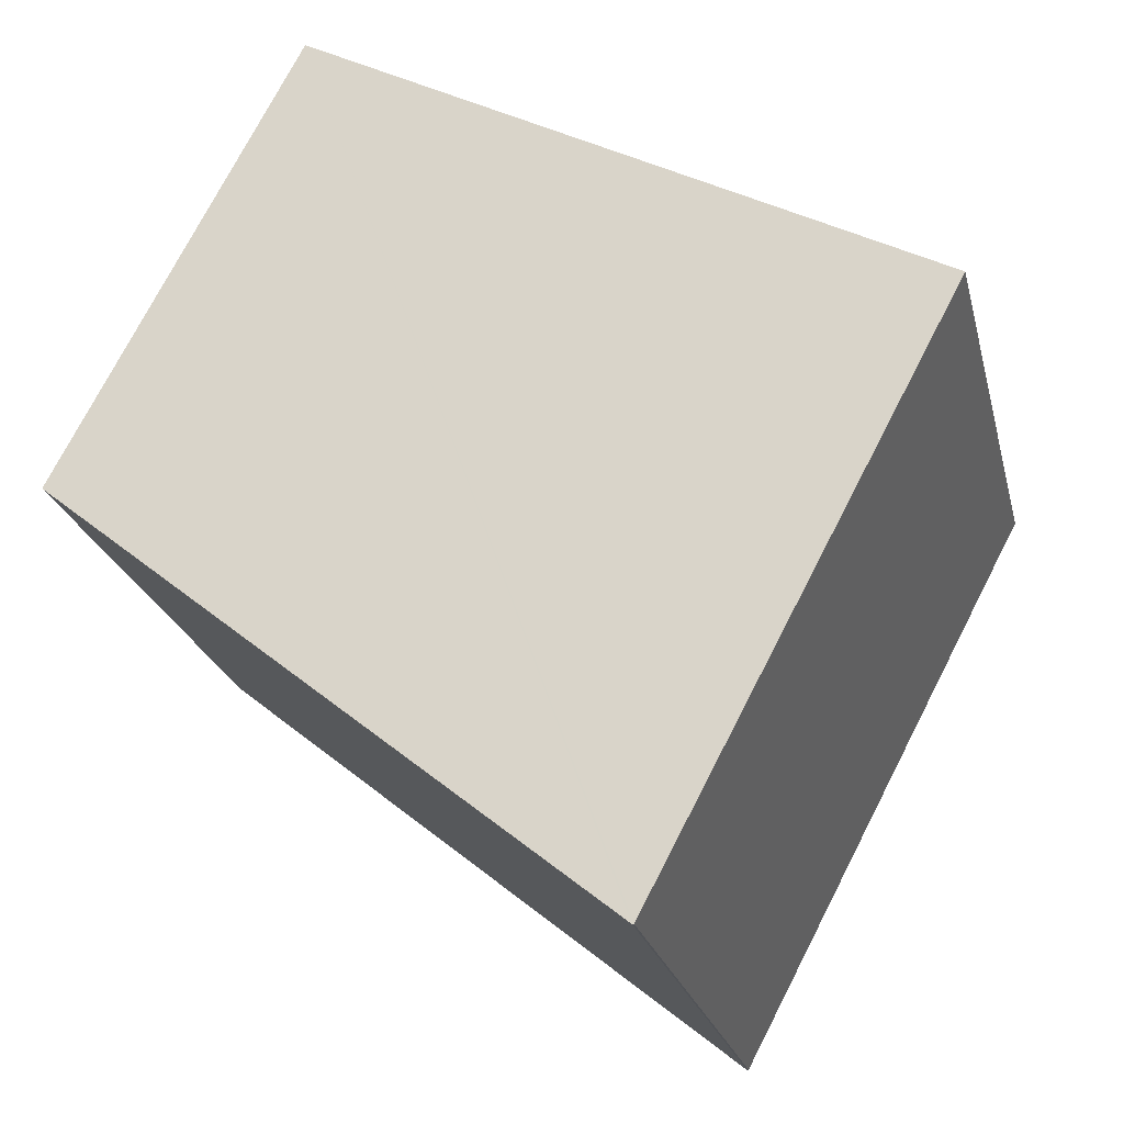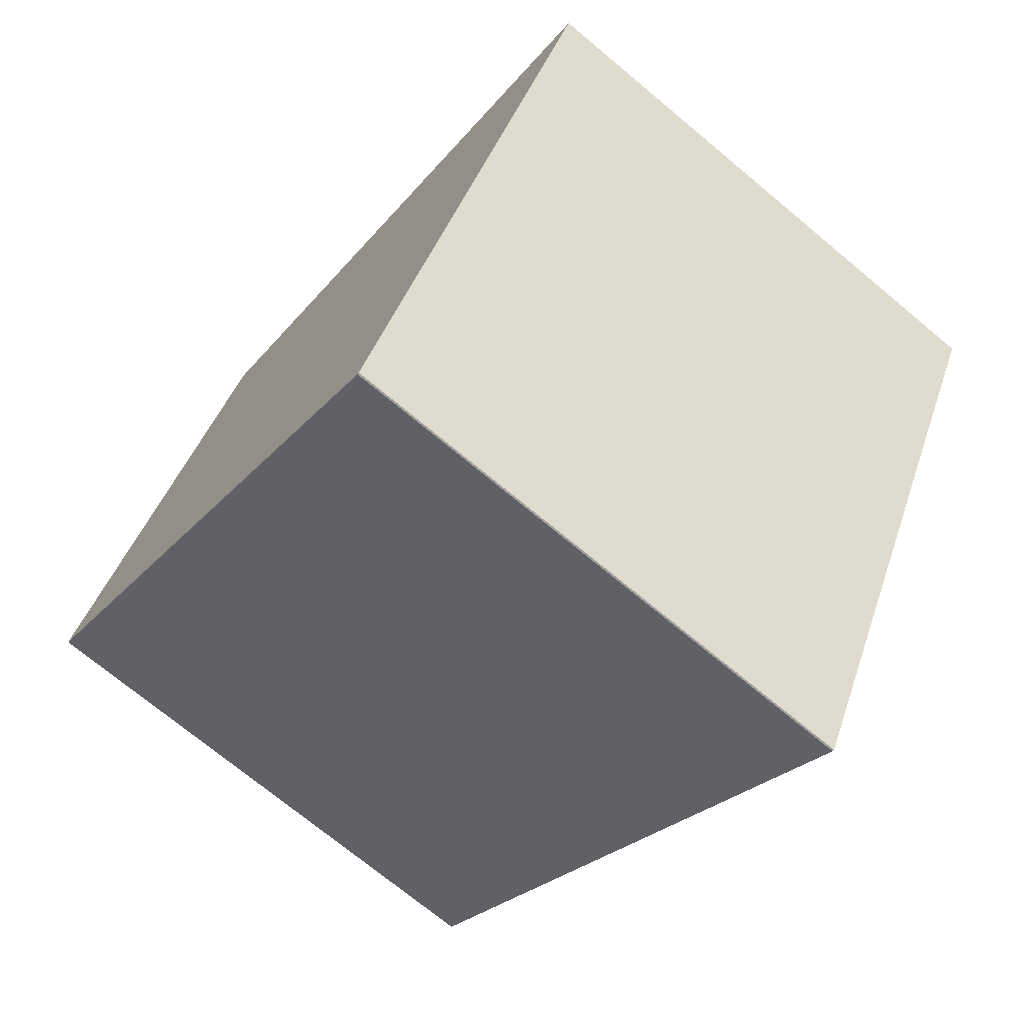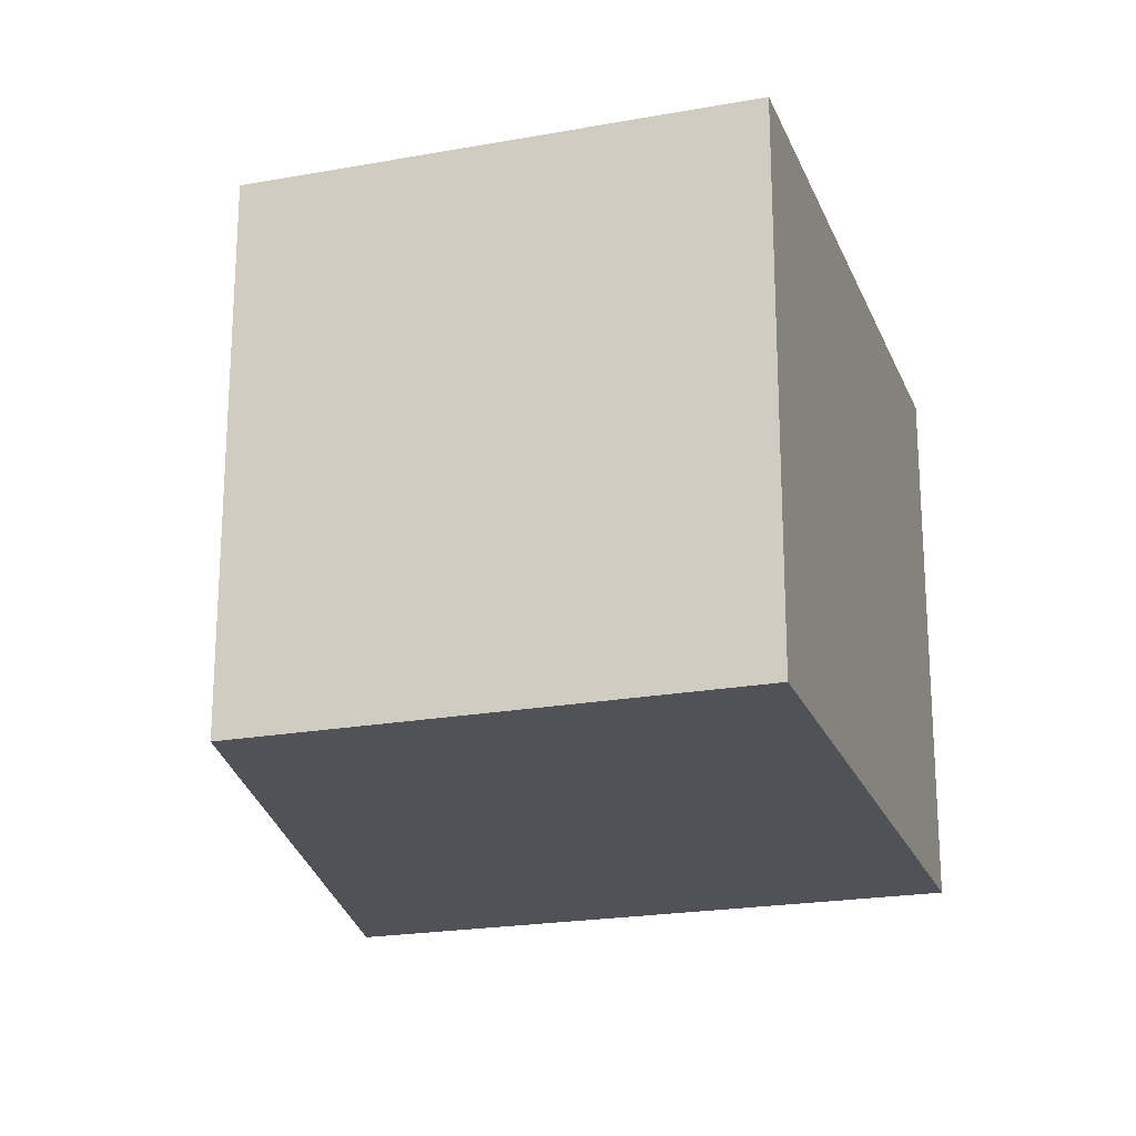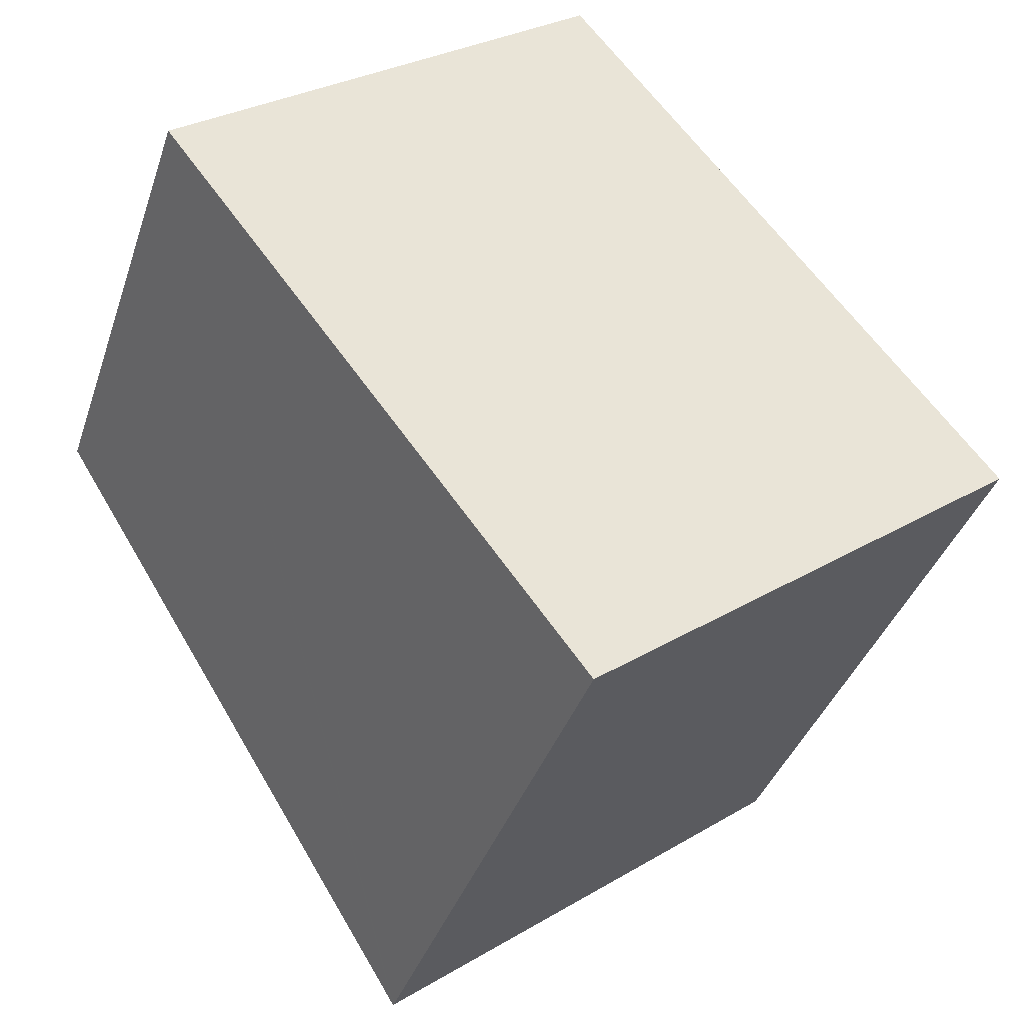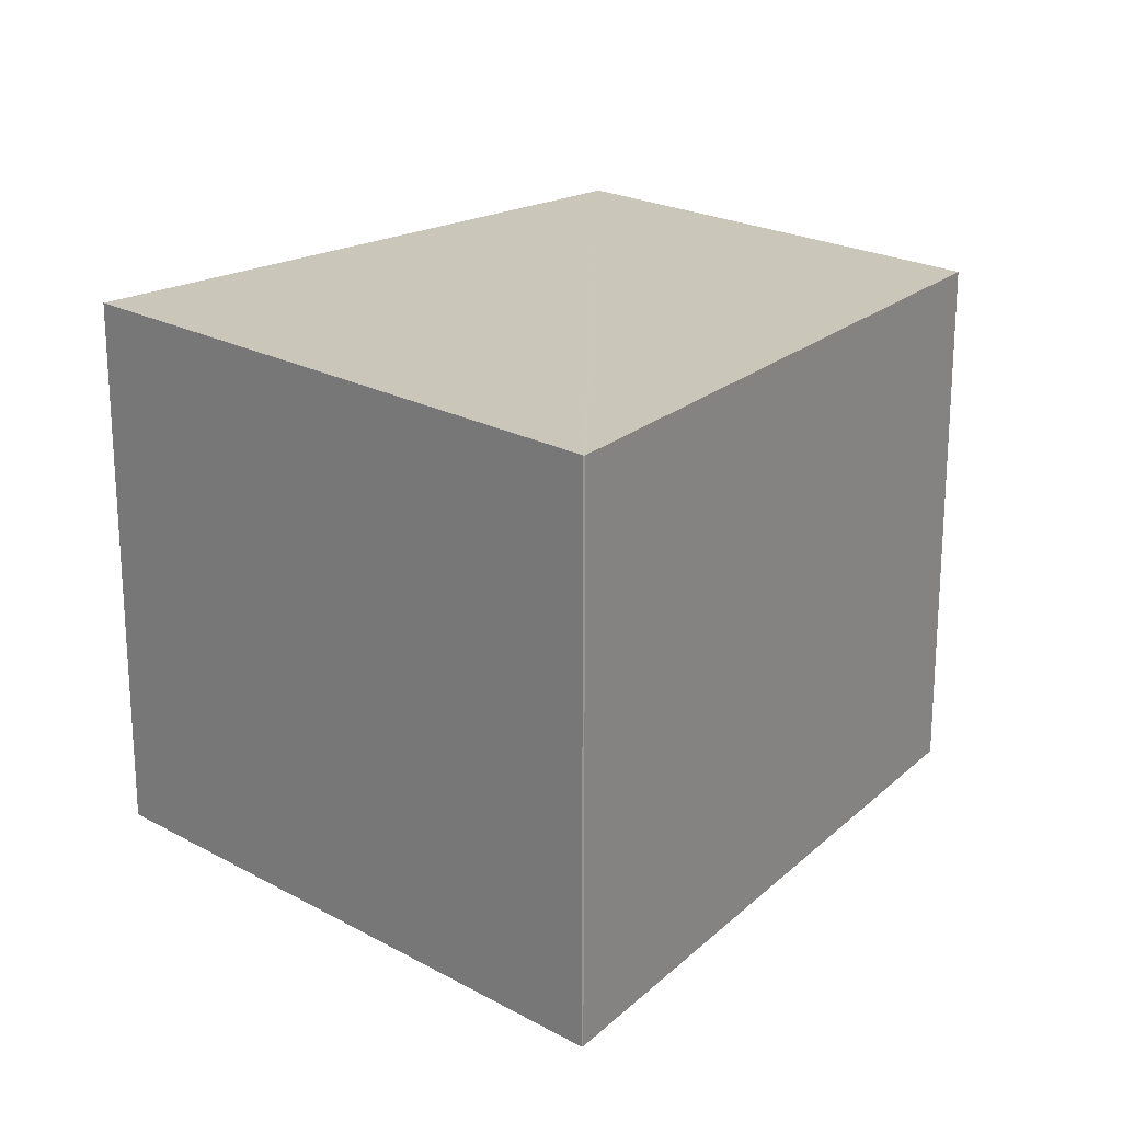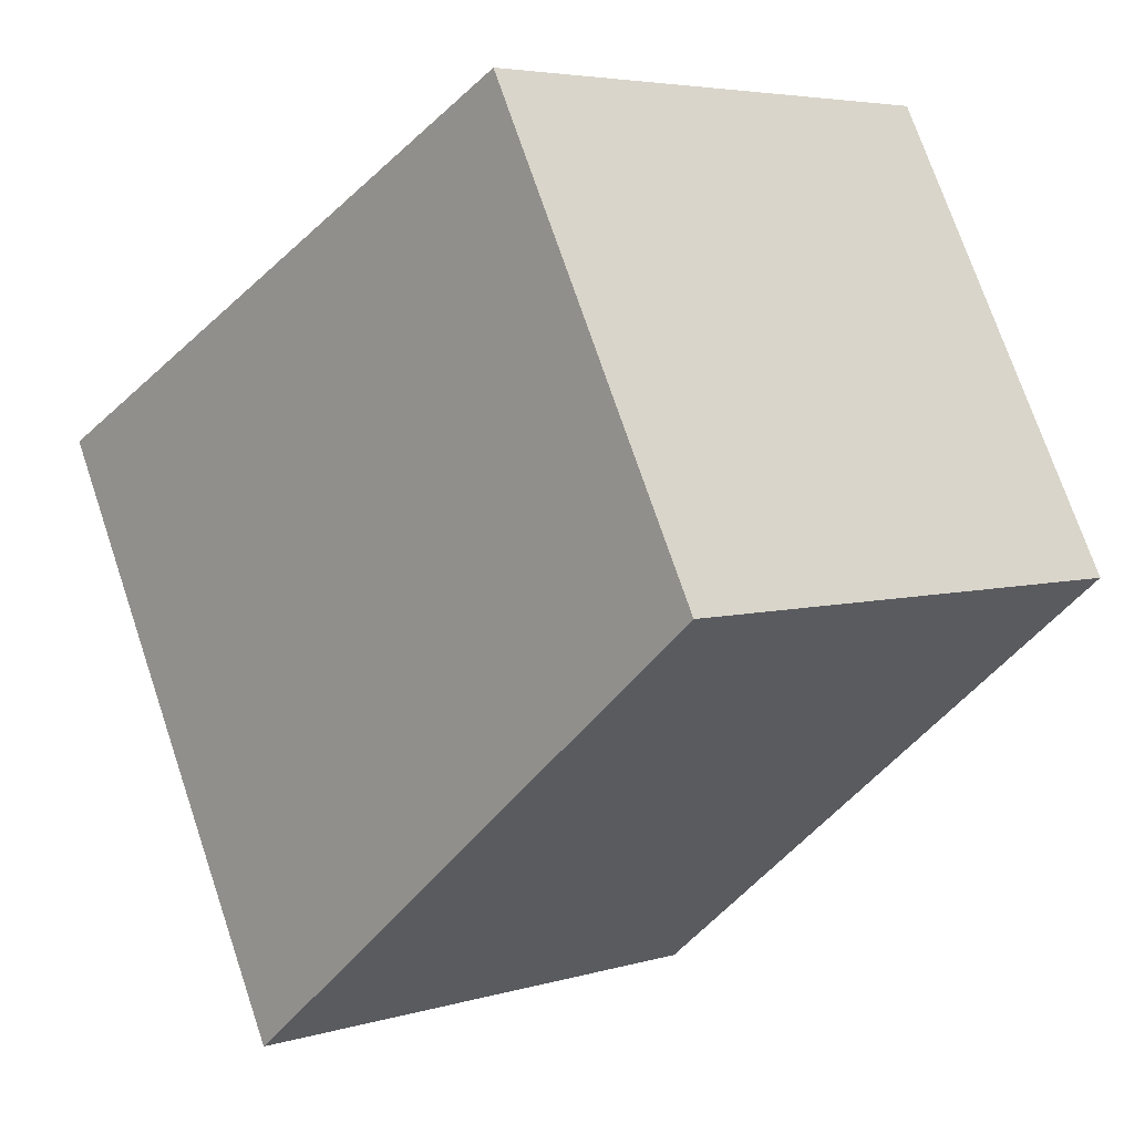
<metadata>
{"format":"obj","ext":"obj","renderer":"f3d","projection":"perspective","resolution":1024,"background":"white","views":[{"elev":-23.2,"azim":-166.7,"up":"+Y"},{"elev":-71.8,"azim":-129.8,"up":"+Y"},{"elev":-21.6,"azim":135.8,"up":"+Z"},{"elev":29.5,"azim":-131.1,"up":"+Y"},{"elev":21.8,"azim":-17.9,"up":"+Z"},{"elev":4.8,"azim":46.6,"up":"+Y"}]}
</metadata>
<code>
v -1142 -1145 2.358
v -1139 -1143 2.309
v -1138 -1145 2.313
v -1141 -1147 2.363
v -1141 -1147 2.363
v -1139 -1143 2.309
v -1142 -1145 2.358
v -1142 -1145 0
v -1139 -1143 0
v -1138 -1145 2.313
v -1139 -1143 2.309
v -1139 -1143 0
v -1138 -1145 0
v -1141 -1147 2.363
v -1138 -1145 2.313
v -1138 -1145 0
v -1141 -1147 0
v -1141 -1147 2.363
v -1141 -1147 2.363
v -1141 -1147 0
v -1141 -1147 4.441e-16
v -1142 -1145 2.358
v -1141 -1147 2.363
v -1141 -1147 4.441e-16
v -1142 -1145 0
v -1142 -1145 0
v -1139 -1143 0
v -1138 -1145 0
v -1141 -1147 0
v -1141 -1147 0
f 2 3 4 5 1
f 7 8 9 6
f 11 12 13 10
f 15 16 17 14
f 19 20 21 18
f 23 24 25 22
f 27 28 29 30 26

</code>
